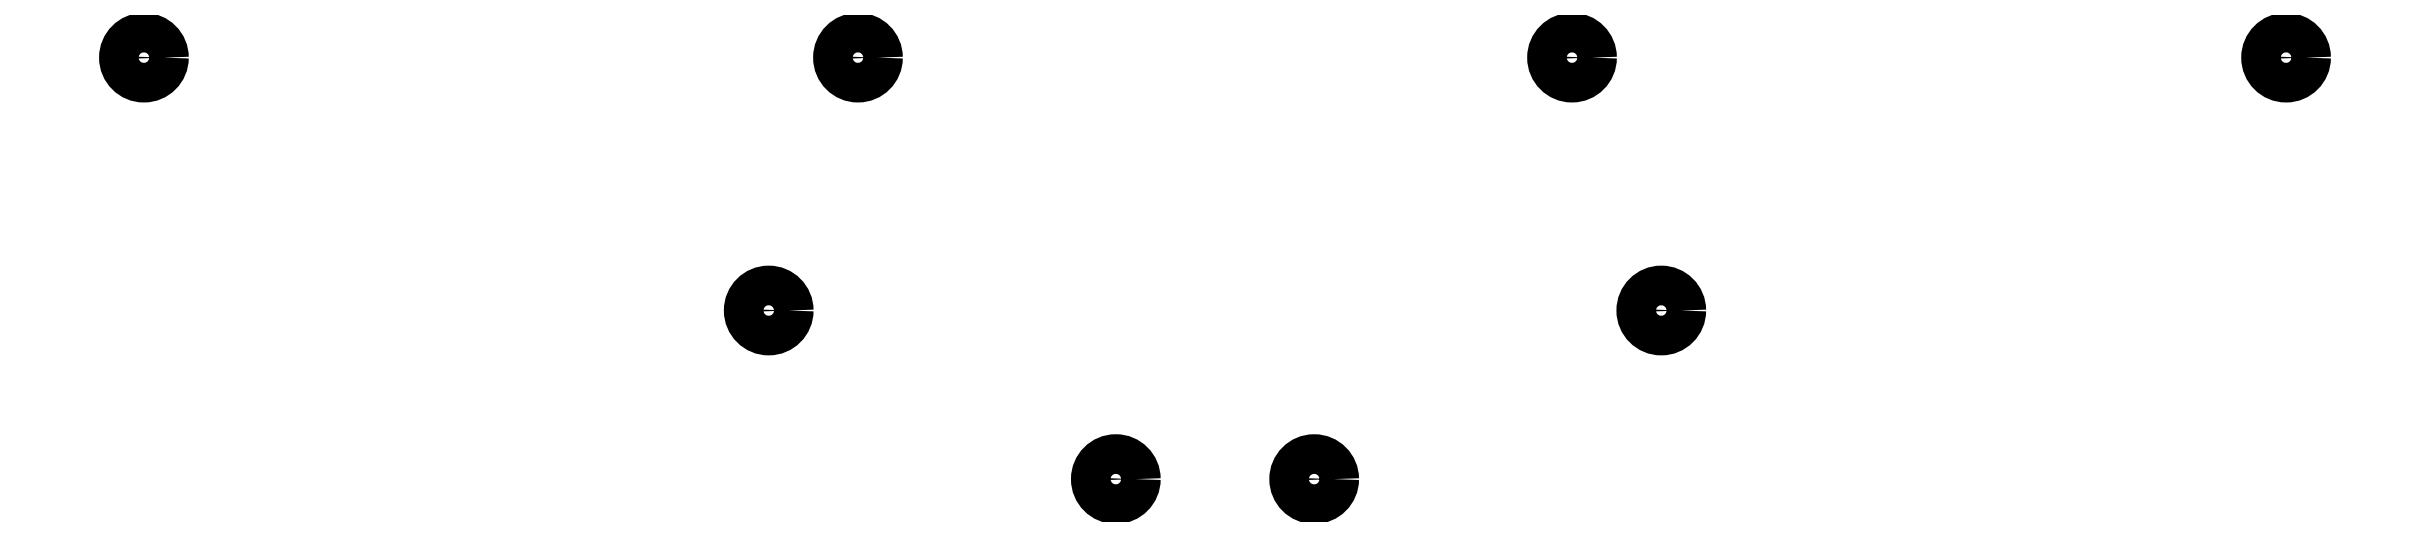
<metadata>
{"format":"dxf","ext":"dxf","renderer":"ezdxf+matplotlib","layout":"modelspace","background":"white","min_lineweight":24,"dpi":150}
</metadata>
<code>
0
SECTION
2
ENTITIES
0
CIRCLE
8
0
10
109
20
-91.5
40
2
0
CIRCLE
8
0
10
181
20
-91.5
40
2
0
CIRCLE
8
0
10
253
20
-91.5
40
2
0
CIRCLE
8
0
10
325
20
-91.5
40
2
0
CIRCLE
8
0
10
172
20
-117
40
2
0
CIRCLE
8
0
10
262
20
-117
40
2
0
CIRCLE
8
0
10
207
20
-134
40
2
0
CIRCLE
8
0
10
227
20
-134
40
2
0
ENDSEC
0
EOF

</code>
